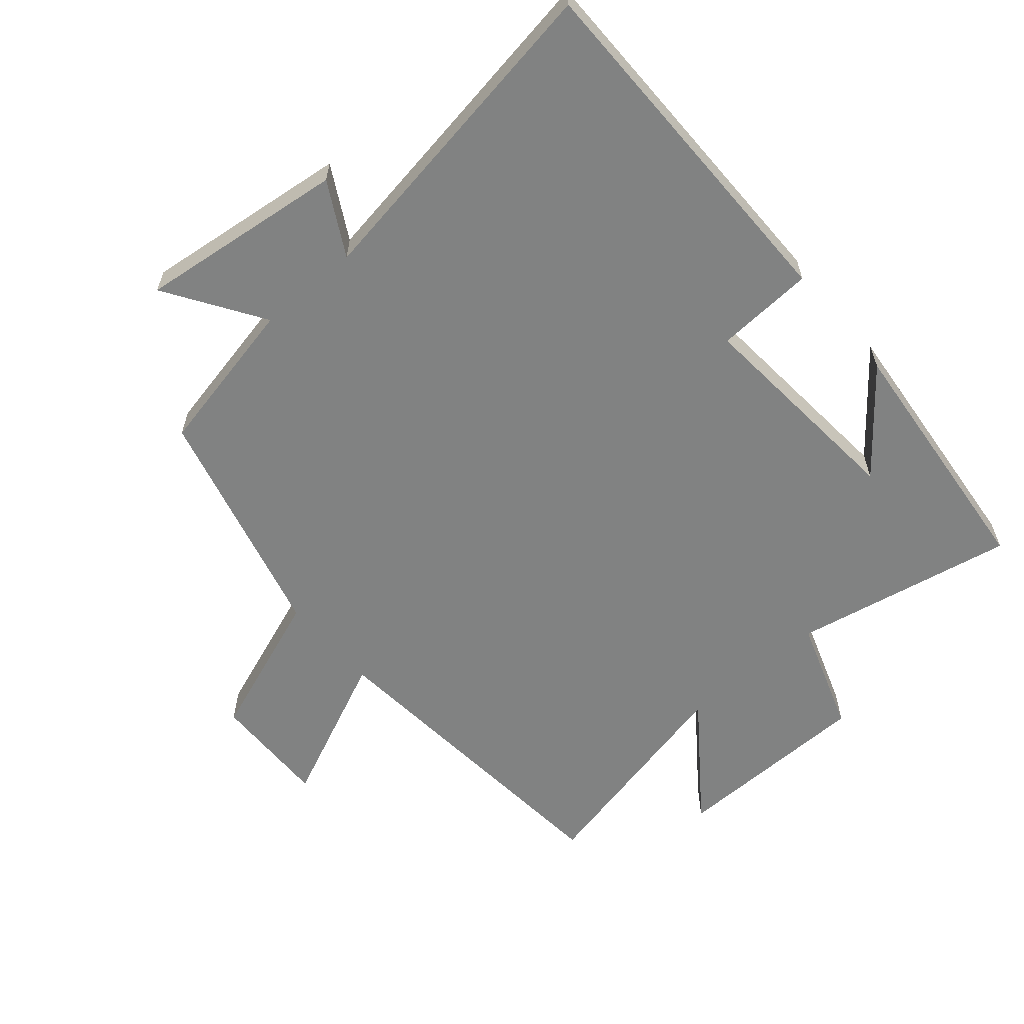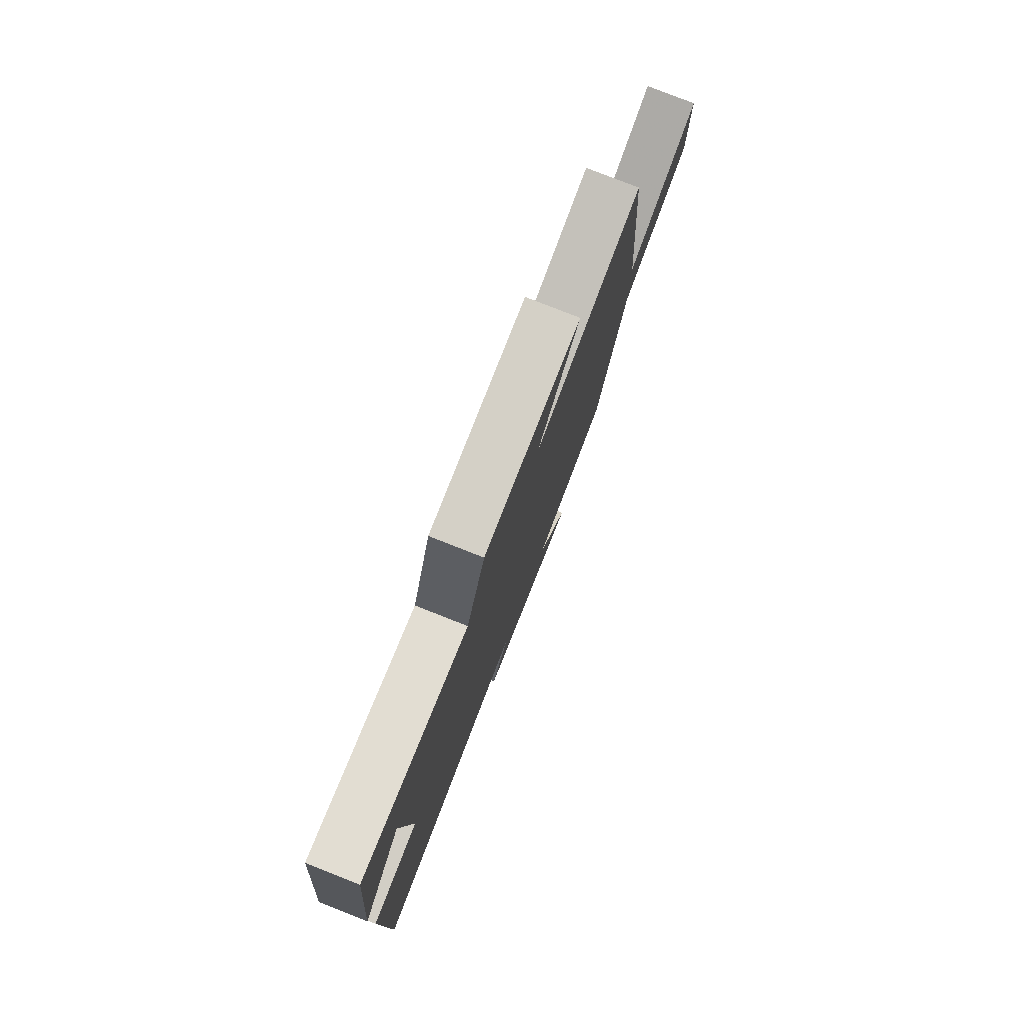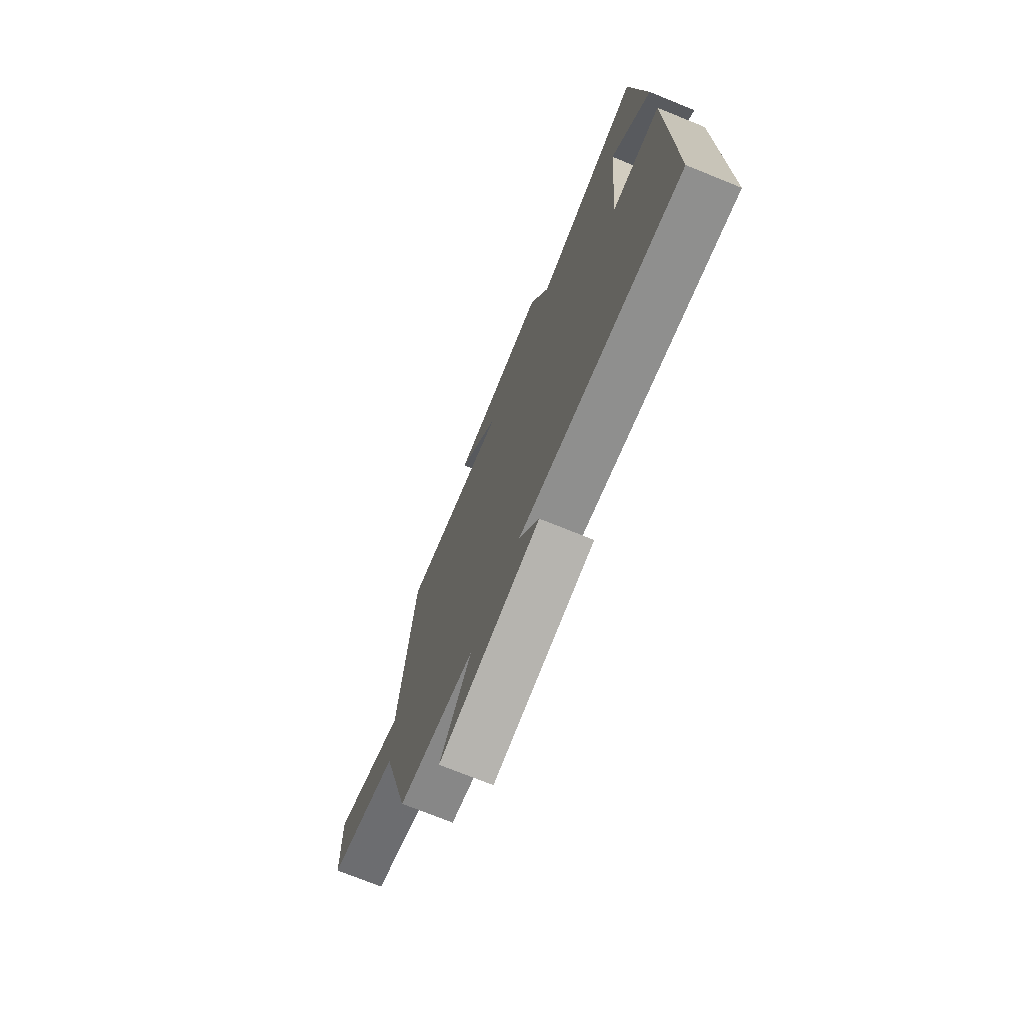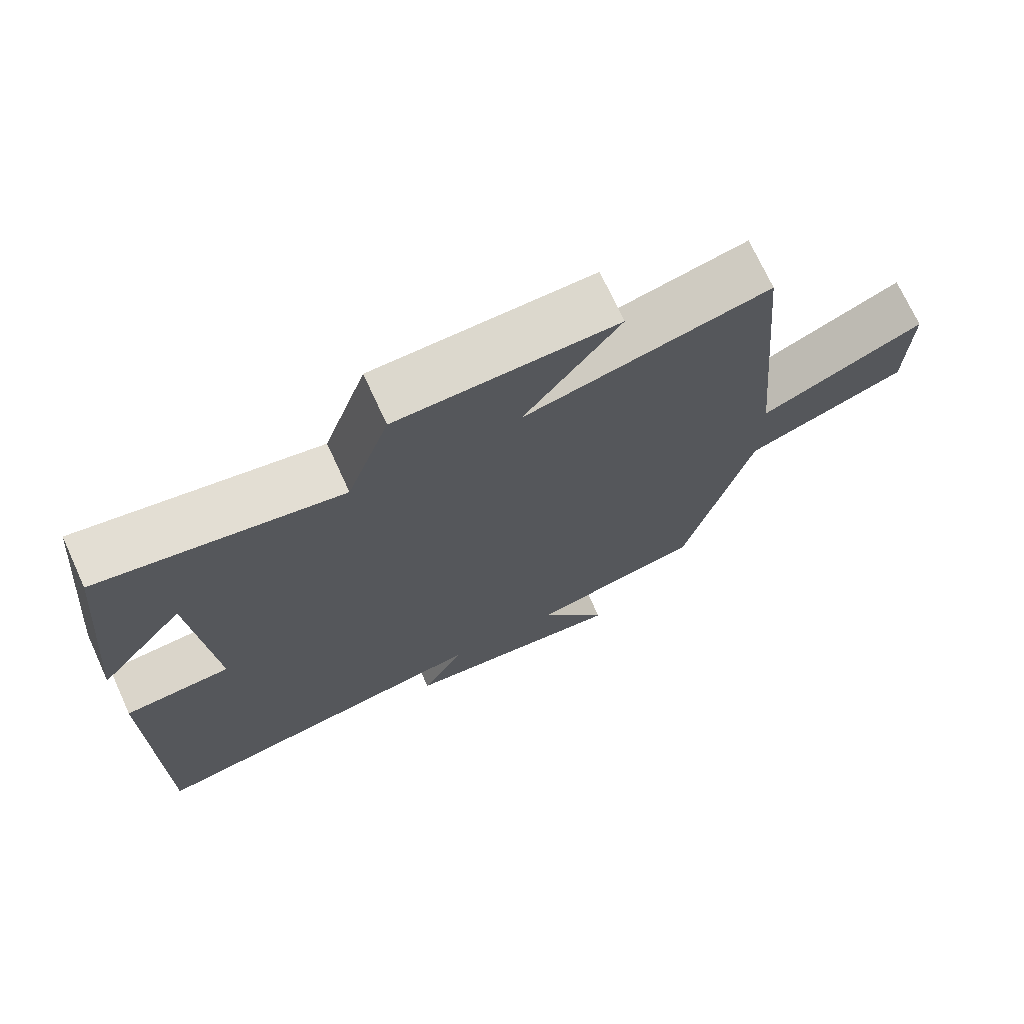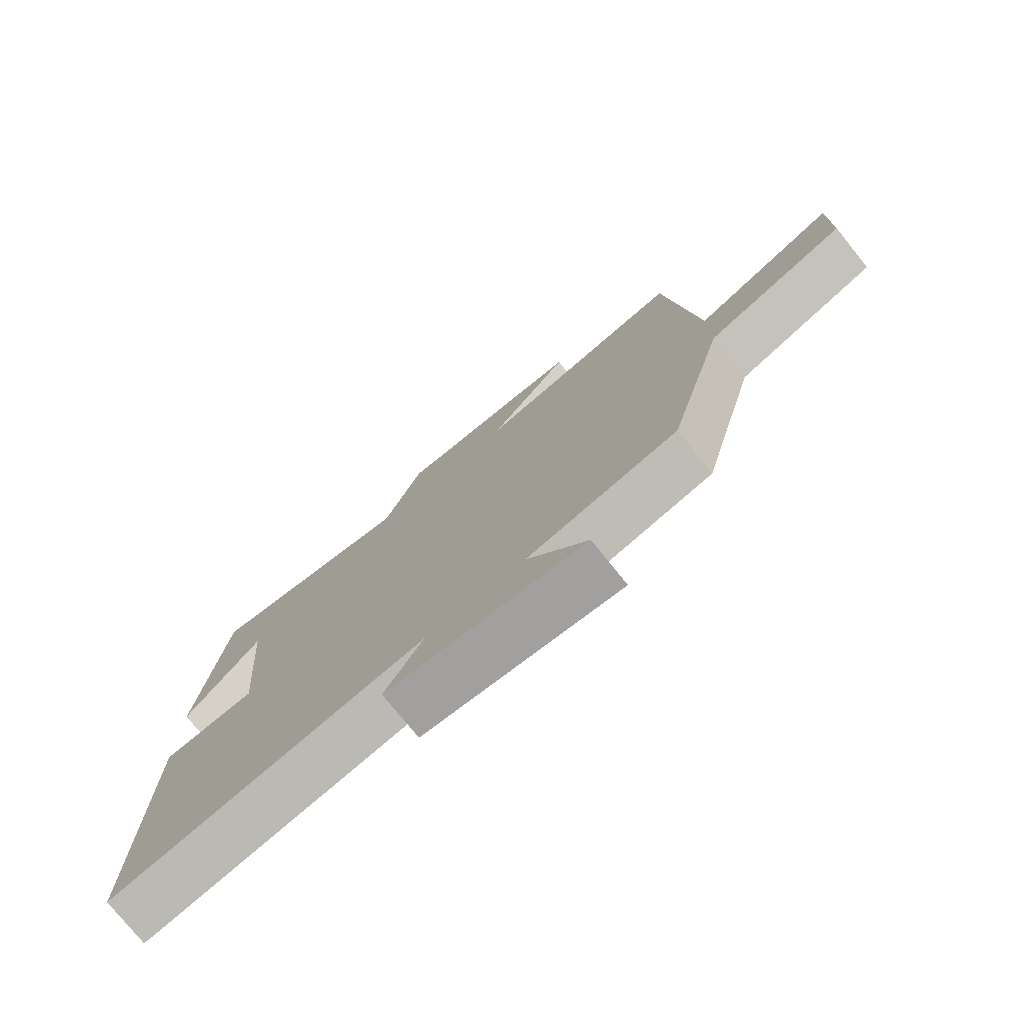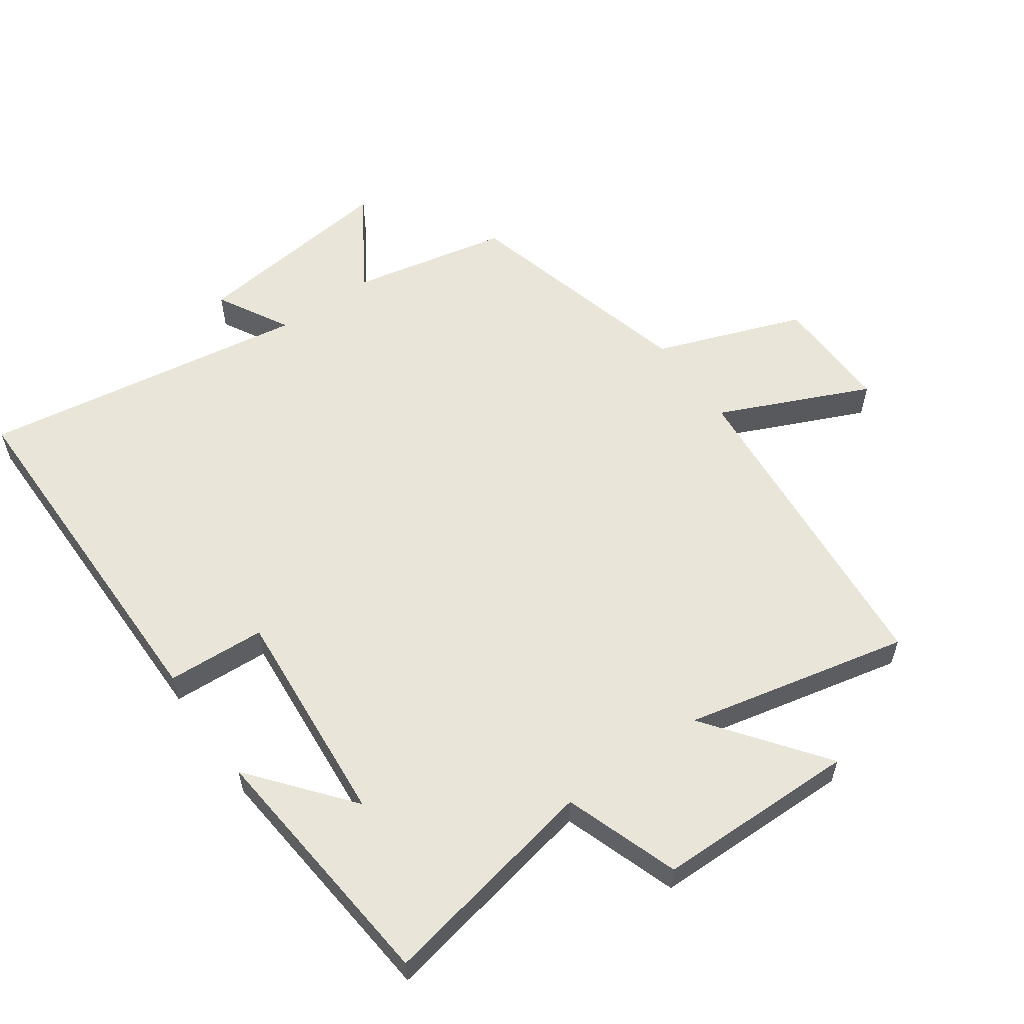
<metadata>
{"format":"obj","ext":"obj","renderer":"f3d","projection":"perspective","resolution":1024,"background":"white","views":[{"elev":-60.6,"azim":-139.4,"up":"+Y"},{"elev":79.4,"azim":-68.5,"up":"+Z"},{"elev":-73.9,"azim":-112.0,"up":"+Z"},{"elev":72.1,"azim":-24.7,"up":"+Z"},{"elev":-77.1,"azim":38.9,"up":"+Z"},{"elev":57.8,"azim":-35.3,"up":"+Y"}]}
</metadata>
<code>
v 0.406 0.07 -0.45
v 0.164 0.07 -0.5
v 0.261 0.07 -0.649
v -0.057 0.07 -0.611
v 0.004 0.07 -0.5
v -0.5 0.07 -0.579
v -0.5 0.07 -0.022
v -0.349 0.07 -0.014
v -0.377 0.07 0.324
v -0.5 0.07 0.172
v -0.462 0.07 0.567
v -0.122 0.07 0.5
v -0.062 0.07 0.675
v 0.246 0.07 0.679
v 0.112 0.07 0.5
v 0.455 0.07 0.576
v 0.5 0.07 0.075
v 0.73 0.07 0.178
v 0.726 0.07 -0.004
v 0.5 0.07 -0.087
v 0.406 0 -0.45
v 0.164 0 -0.5
v 0.261 0 -0.649
v -0.057 0 -0.611
v 0.004 0 -0.5
v -0.5 0 -0.579
v -0.5 0 -0.022
v -0.349 0 -0.014
v -0.377 0 0.324
v -0.5 0 0.172
v -0.462 0 0.567
v -0.122 0 0.5
v -0.062 0 0.675
v 0.246 0 0.679
v 0.112 0 0.5
v 0.455 0 0.576
v 0.5 0 0.075
v 0.73 0 0.178
v 0.726 0 -0.004
v 0.5 0 -0.087
f 17 18 19 20
f 20 1 2
f 17 20 2
f 16 17 2
f 15 16 2
f 12 13 14 15
f 12 15 2
f 11 12 2
f 9 10 11
f 9 11 2
f 8 9 2 3
f 5 6 7 8
f 5 8 3
f 3 4 5
f 40 39 38 37
f 22 21 40
f 22 40 37
f 22 37 36
f 22 36 35
f 35 34 33 32
f 22 35 32
f 22 32 31
f 31 30 29
f 22 31 29
f 23 22 29 28
f 28 27 26 25
f 23 28 25
f 25 24 23
f 1 21 22 2
f 2 22 23 3
f 3 23 24 4
f 4 24 25 5
f 5 25 26 6
f 6 26 27 7
f 7 27 28 8
f 8 28 29 9
f 9 29 30 10
f 10 30 31 11
f 11 31 32 12
f 12 32 33 13
f 13 33 34 14
f 14 34 35 15
f 15 35 36 16
f 16 36 37 17
f 17 37 38 18
f 18 38 39 19
f 19 39 40 20
f 20 40 21 1

</code>
